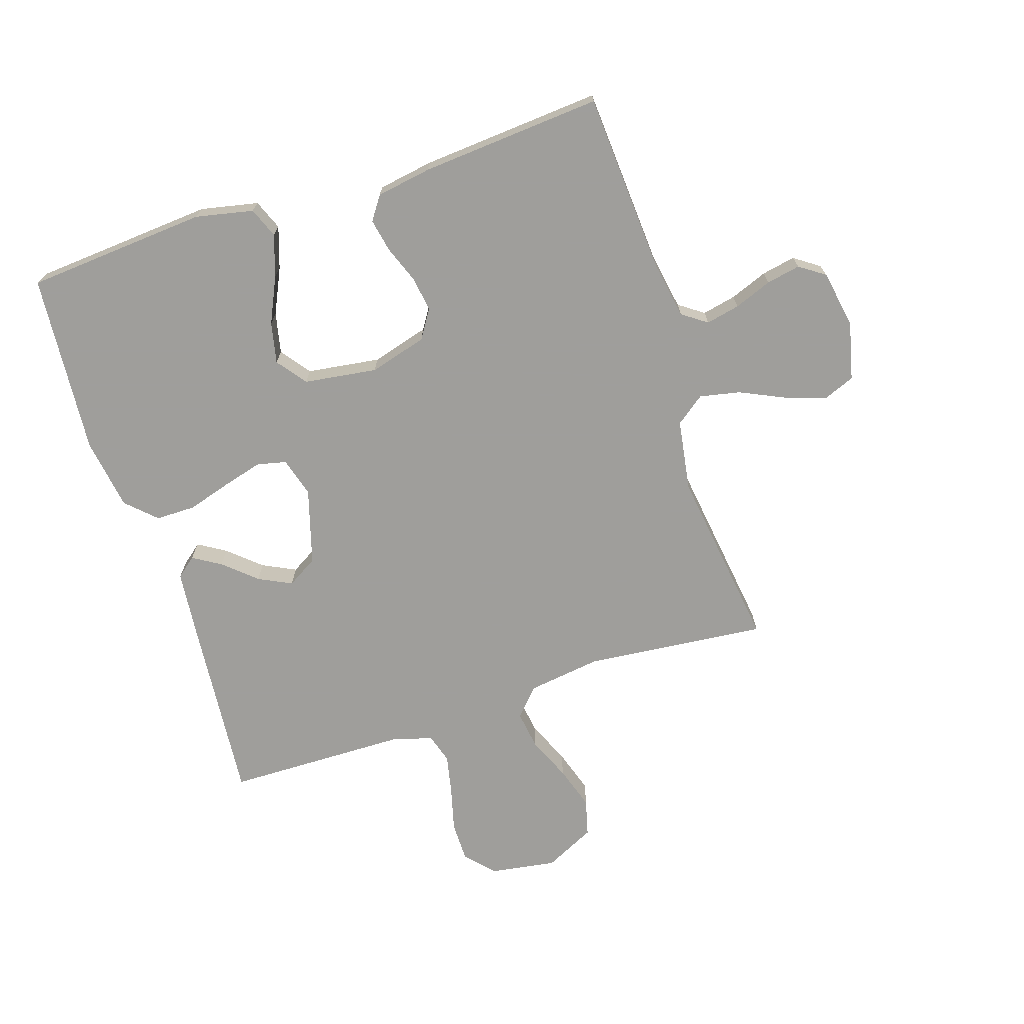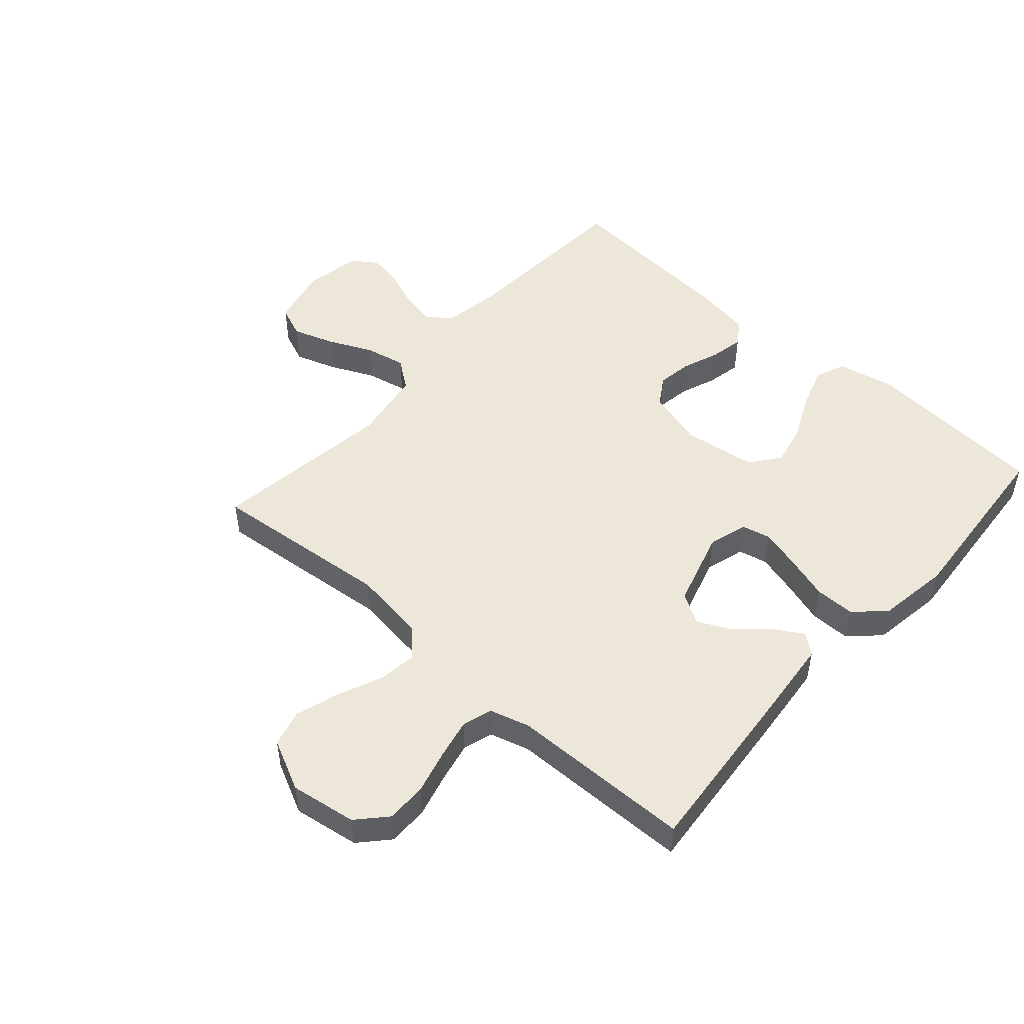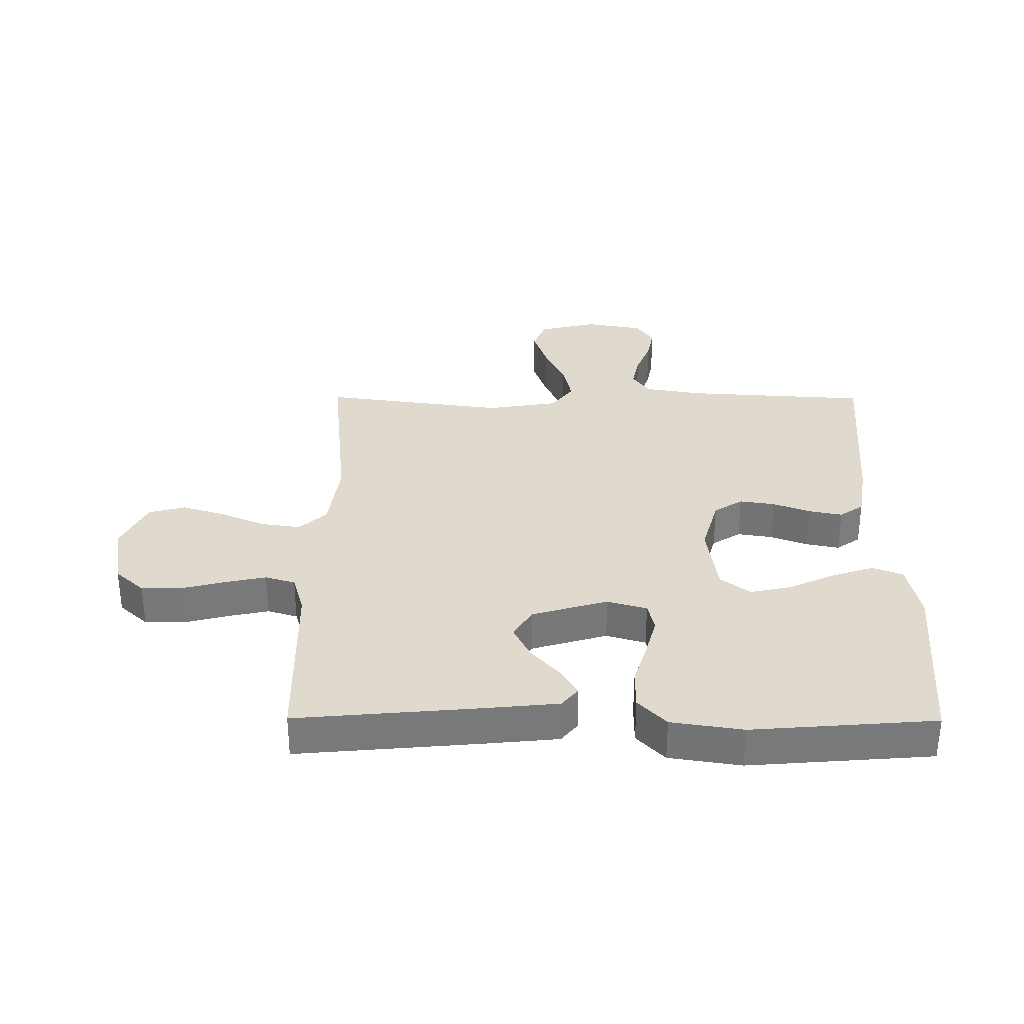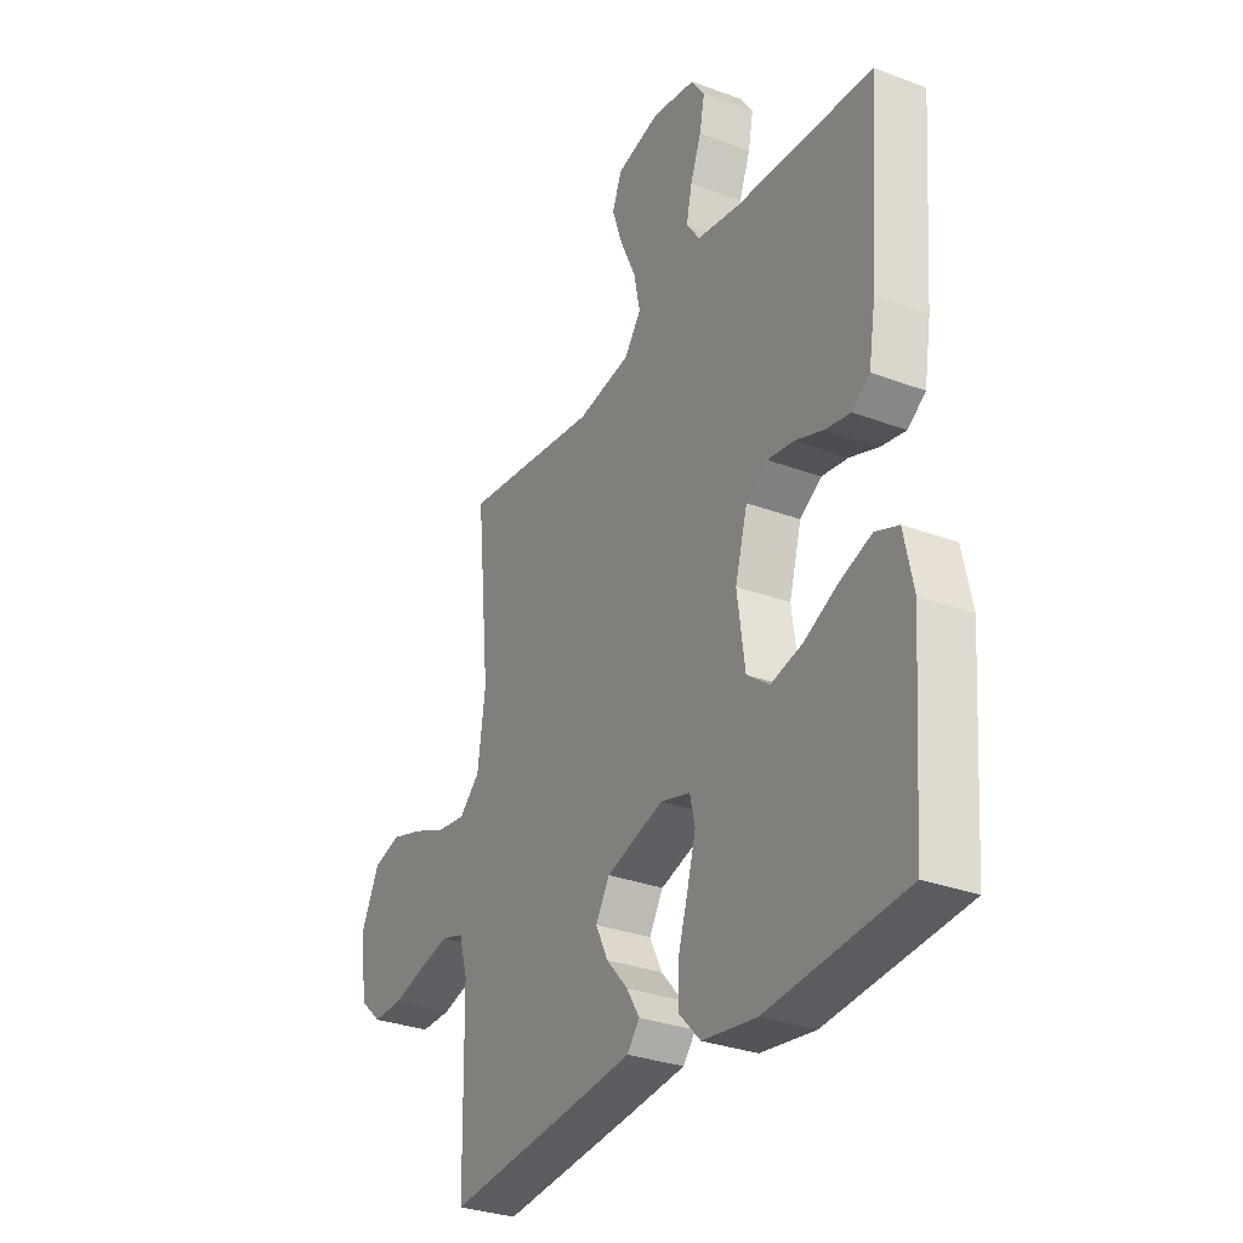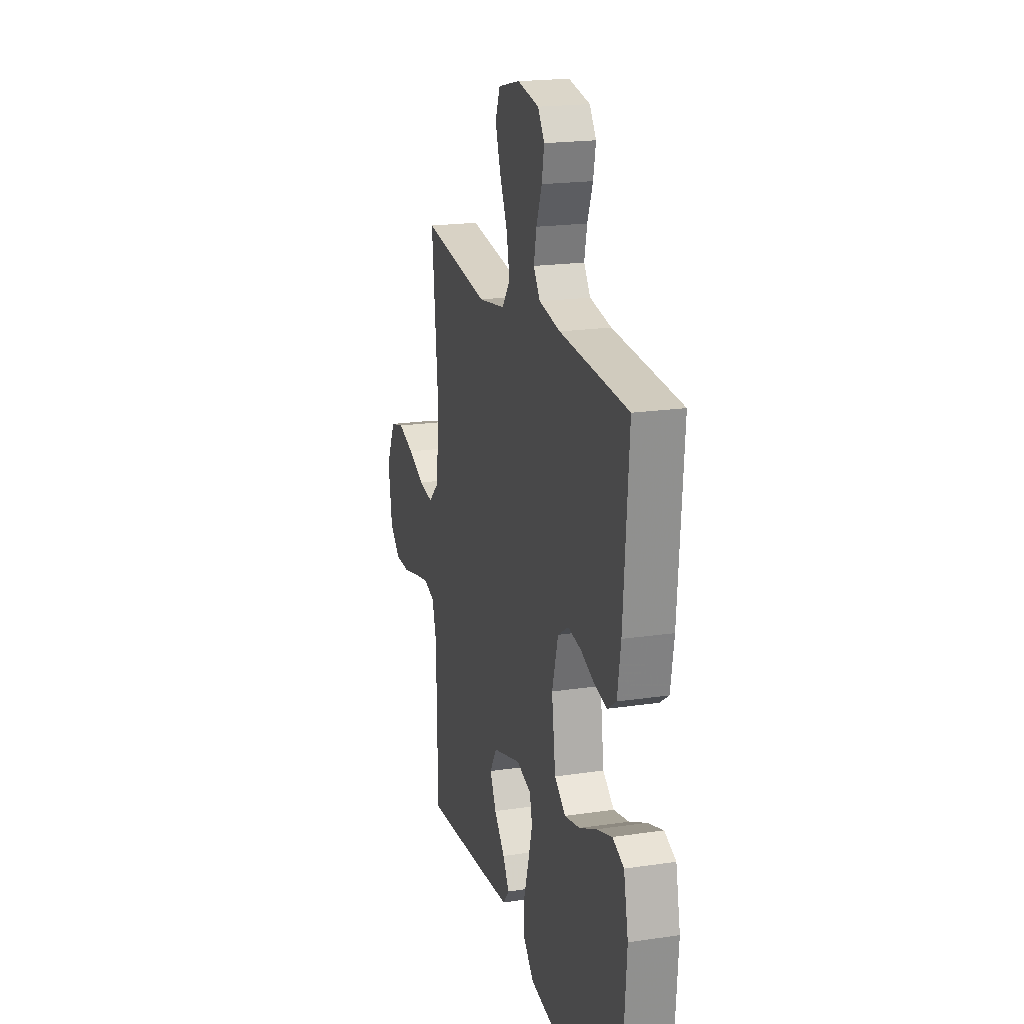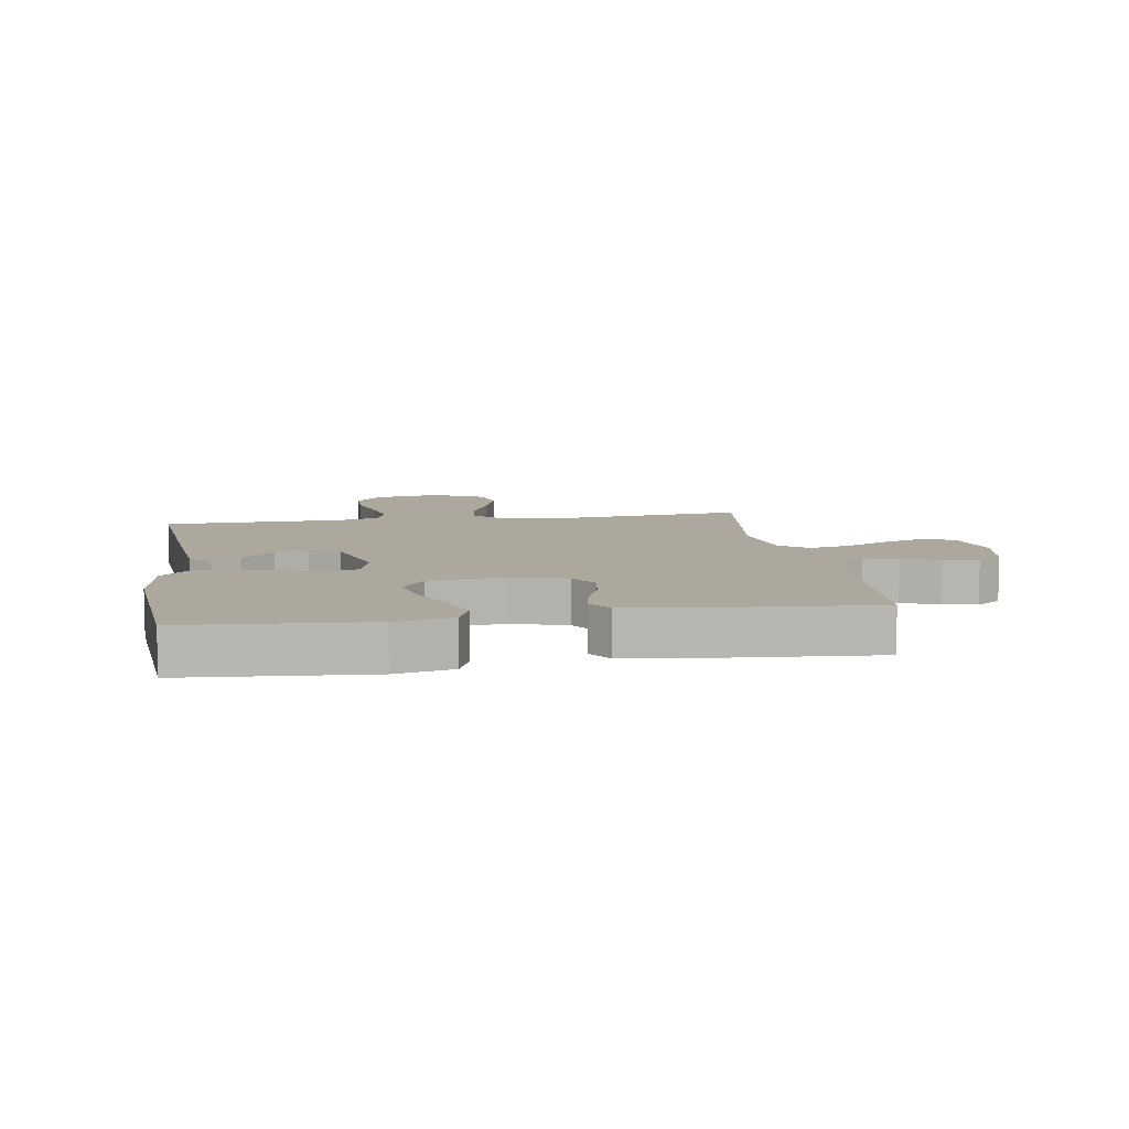
<metadata>
{"format":"obj","ext":"obj","renderer":"f3d","projection":"perspective","resolution":1024,"background":"white","views":[{"elev":-70.8,"azim":-72.0,"up":"+Y"},{"elev":50.0,"azim":131.6,"up":"+Y"},{"elev":32.6,"azim":-179.7,"up":"+Y"},{"elev":-31.0,"azim":-118.1,"up":"+Z"},{"elev":19.8,"azim":-105.4,"up":"+Z"},{"elev":8.7,"azim":-99.0,"up":"+Y"}]}
</metadata>
<code>
v 0.5 0.07 0.5
v 0.47 0.07 0.2
v 0.487 0.07 0.078
v 0.532 0.07 0.037
v 0.596 0.07 0.046
v 0.668 0.07 0.077
v 0.74 0.07 0.1
v 0.801 0.07 0.084
v 0.842 0.07 0
v 0.825 0.07 -0.109
v 0.778 0.07 -0.152
v 0.712 0.07 -0.152
v 0.639 0.07 -0.133
v 0.573 0.07 -0.119
v 0.524 0.07 -0.134
v 0.505 0.07 -0.2
v 0.5 0.07 -0.5
v 0.2 0.07 -0.473
v 0.08 0.07 -0.461
v 0.053 0.07 -0.428
v 0.081 0.07 -0.382
v 0.128 0.07 -0.329
v 0.155 0.07 -0.274
v 0.125 0.07 -0.224
v 0 0.07 -0.187
v -0.065 0.07 -0.206
v -0.076 0.07 -0.254
v -0.058 0.07 -0.32
v -0.036 0.07 -0.392
v -0.036 0.07 -0.458
v -0.082 0.07 -0.506
v -0.2 0.07 -0.524
v -0.5 0.07 -0.5
v -0.523 0.07 -0.2
v -0.503 0.07 -0.105
v -0.453 0.07 -0.085
v -0.384 0.07 -0.108
v -0.309 0.07 -0.143
v -0.241 0.07 -0.158
v -0.192 0.07 -0.121
v -0.175 0.07 0
v -0.202 0.07 0.095
v -0.249 0.07 0.125
v -0.307 0.07 0.116
v -0.368 0.07 0.093
v -0.423 0.07 0.082
v -0.462 0.07 0.109
v -0.477 0.07 0.2
v -0.5 0.07 0.5
v -0.2 0.07 0.519
v -0.106 0.07 0.535
v -0.077 0.07 0.576
v -0.089 0.07 0.632
v -0.113 0.07 0.694
v -0.124 0.07 0.75
v -0.095 0.07 0.792
v 0 0.07 0.809
v 0.096 0.07 0.786
v 0.117 0.07 0.734
v 0.094 0.07 0.666
v 0.06 0.07 0.593
v 0.046 0.07 0.526
v 0.082 0.07 0.478
v 0.2 0.07 0.459
v 0.5 0 0.5
v 0.47 0 0.2
v 0.487 0 0.078
v 0.532 0 0.037
v 0.596 0 0.046
v 0.668 0 0.077
v 0.74 0 0.1
v 0.801 0 0.084
v 0.842 0 0
v 0.825 0 -0.109
v 0.778 0 -0.152
v 0.712 0 -0.152
v 0.639 0 -0.133
v 0.573 0 -0.119
v 0.524 0 -0.134
v 0.505 0 -0.2
v 0.5 0 -0.5
v 0.2 0 -0.473
v 0.08 0 -0.461
v 0.053 0 -0.428
v 0.081 0 -0.382
v 0.128 0 -0.329
v 0.155 0 -0.274
v 0.125 0 -0.224
v 0 0 -0.187
v -0.065 0 -0.206
v -0.076 0 -0.254
v -0.058 0 -0.32
v -0.036 0 -0.392
v -0.036 0 -0.458
v -0.082 0 -0.506
v -0.2 0 -0.524
v -0.5 0 -0.5
v -0.523 0 -0.2
v -0.503 0 -0.105
v -0.453 0 -0.085
v -0.384 0 -0.108
v -0.309 0 -0.143
v -0.241 0 -0.158
v -0.192 0 -0.121
v -0.175 0 0
v -0.202 0 0.095
v -0.249 0 0.125
v -0.307 0 0.116
v -0.368 0 0.093
v -0.423 0 0.082
v -0.462 0 0.109
v -0.477 0 0.2
v -0.5 0 0.5
v -0.2 0 0.519
v -0.106 0 0.535
v -0.077 0 0.576
v -0.089 0 0.632
v -0.113 0 0.694
v -0.124 0 0.75
v -0.095 0 0.792
v 0 0 0.809
v 0.096 0 0.786
v 0.117 0 0.734
v 0.094 0 0.666
v 0.06 0 0.593
v 0.046 0 0.526
v 0.082 0 0.478
v 0.2 0 0.459
f 58 59 60 61
f 58 61 62
f 57 58 62
f 56 57 62
f 53 54 55 56
f 52 53 56 62
f 51 52 62 63
f 47 48 49 50
f 47 50 51 63
f 44 45 46 47
f 43 44 47 63
f 35 36 37 38
f 35 38 39
f 34 35 39
f 33 34 39
f 32 33 39 40
f 28 29 30 31
f 27 28 31 32
f 26 27 32 40
f 19 20 21 22
f 19 22 23
f 16 17 18 19
f 15 16 19 23
f 10 11 12 13
f 10 13 14
f 9 10 14
f 8 9 14 15
f 5 6 7 8
f 64 1 2
f 64 2 3
f 42 43 63 64
f 41 42 64 3
f 25 26 40 41
f 24 25 41 3
f 23 24 3 4
f 5 8 15 23
f 4 5 23
f 125 124 123 122
f 126 125 122
f 126 122 121
f 126 121 120
f 120 119 118 117
f 126 120 117 116
f 127 126 116 115
f 114 113 112 111
f 127 115 114 111
f 111 110 109 108
f 127 111 108 107
f 102 101 100 99
f 103 102 99
f 103 99 98
f 103 98 97
f 104 103 97 96
f 95 94 93 92
f 96 95 92 91
f 104 96 91 90
f 86 85 84 83
f 87 86 83
f 83 82 81 80
f 87 83 80 79
f 77 76 75 74
f 78 77 74
f 78 74 73
f 79 78 73 72
f 72 71 70 69
f 66 65 128
f 67 66 128
f 128 127 107 106
f 67 128 106 105
f 105 104 90 89
f 67 105 89 88
f 68 67 88 87
f 87 79 72 69
f 87 69 68
f 1 65 66 2
f 2 66 67 3
f 3 67 68 4
f 4 68 69 5
f 5 69 70 6
f 6 70 71 7
f 7 71 72 8
f 8 72 73 9
f 9 73 74 10
f 10 74 75 11
f 11 75 76 12
f 12 76 77 13
f 13 77 78 14
f 14 78 79 15
f 15 79 80 16
f 16 80 81 17
f 17 81 82 18
f 18 82 83 19
f 19 83 84 20
f 20 84 85 21
f 21 85 86 22
f 22 86 87 23
f 23 87 88 24
f 24 88 89 25
f 25 89 90 26
f 26 90 91 27
f 27 91 92 28
f 28 92 93 29
f 29 93 94 30
f 30 94 95 31
f 31 95 96 32
f 32 96 97 33
f 33 97 98 34
f 34 98 99 35
f 35 99 100 36
f 36 100 101 37
f 37 101 102 38
f 38 102 103 39
f 39 103 104 40
f 40 104 105 41
f 41 105 106 42
f 42 106 107 43
f 43 107 108 44
f 44 108 109 45
f 45 109 110 46
f 46 110 111 47
f 47 111 112 48
f 48 112 113 49
f 49 113 114 50
f 50 114 115 51
f 51 115 116 52
f 52 116 117 53
f 53 117 118 54
f 54 118 119 55
f 55 119 120 56
f 56 120 121 57
f 57 121 122 58
f 58 122 123 59
f 59 123 124 60
f 60 124 125 61
f 61 125 126 62
f 62 126 127 63
f 63 127 128 64
f 64 128 65 1

</code>
